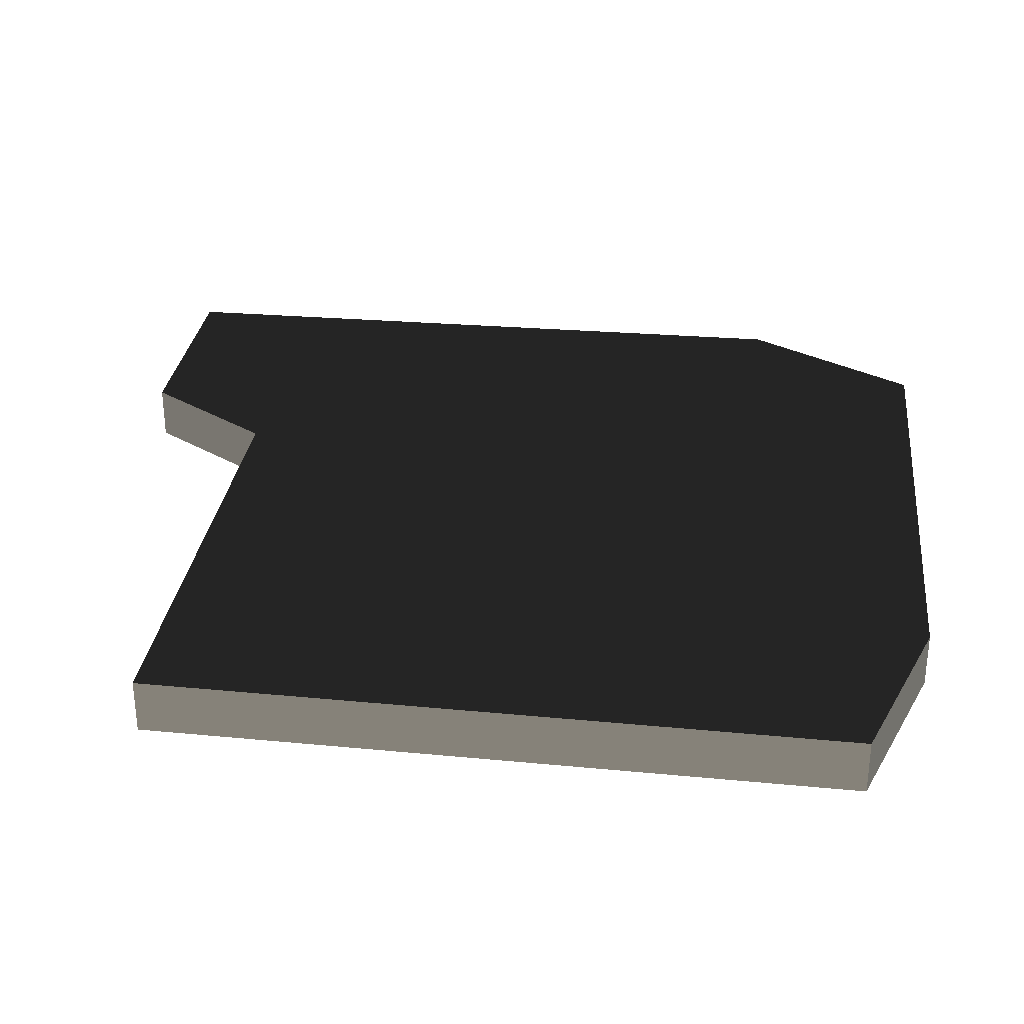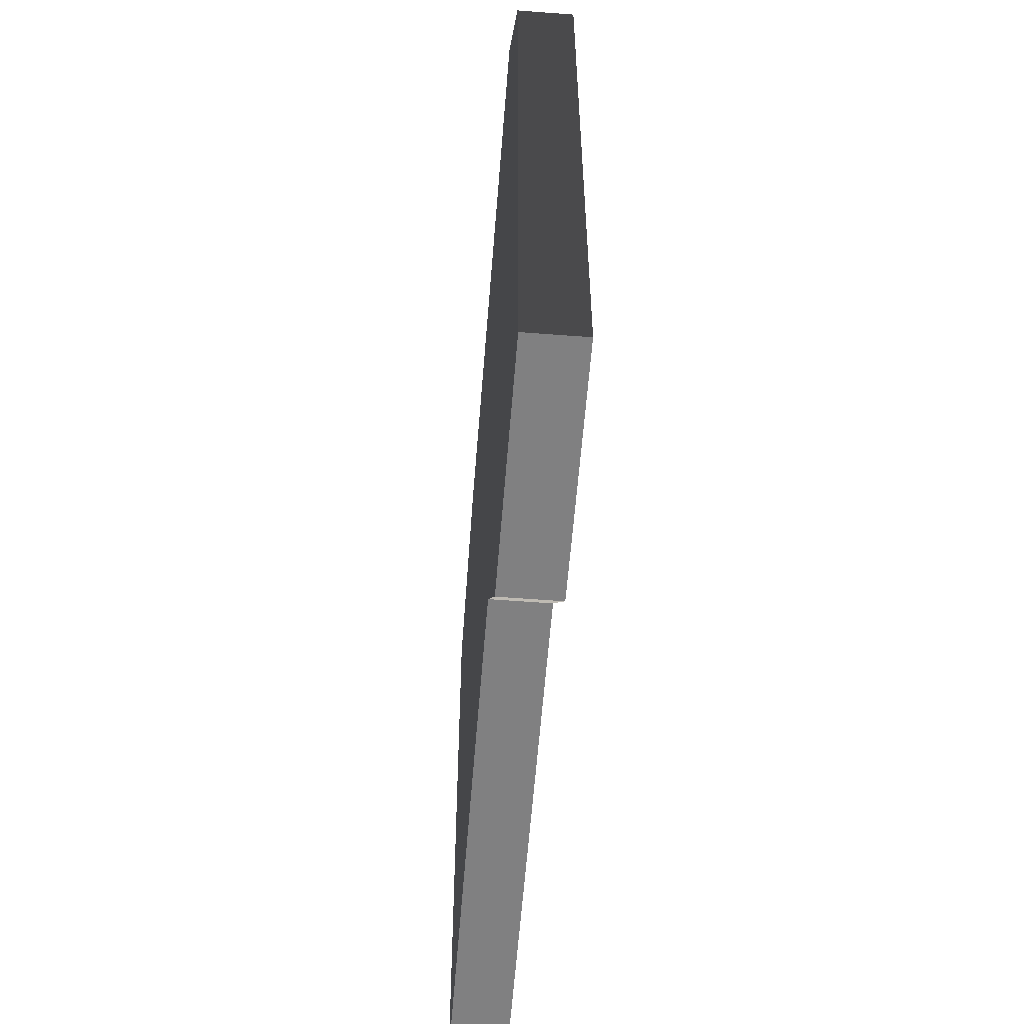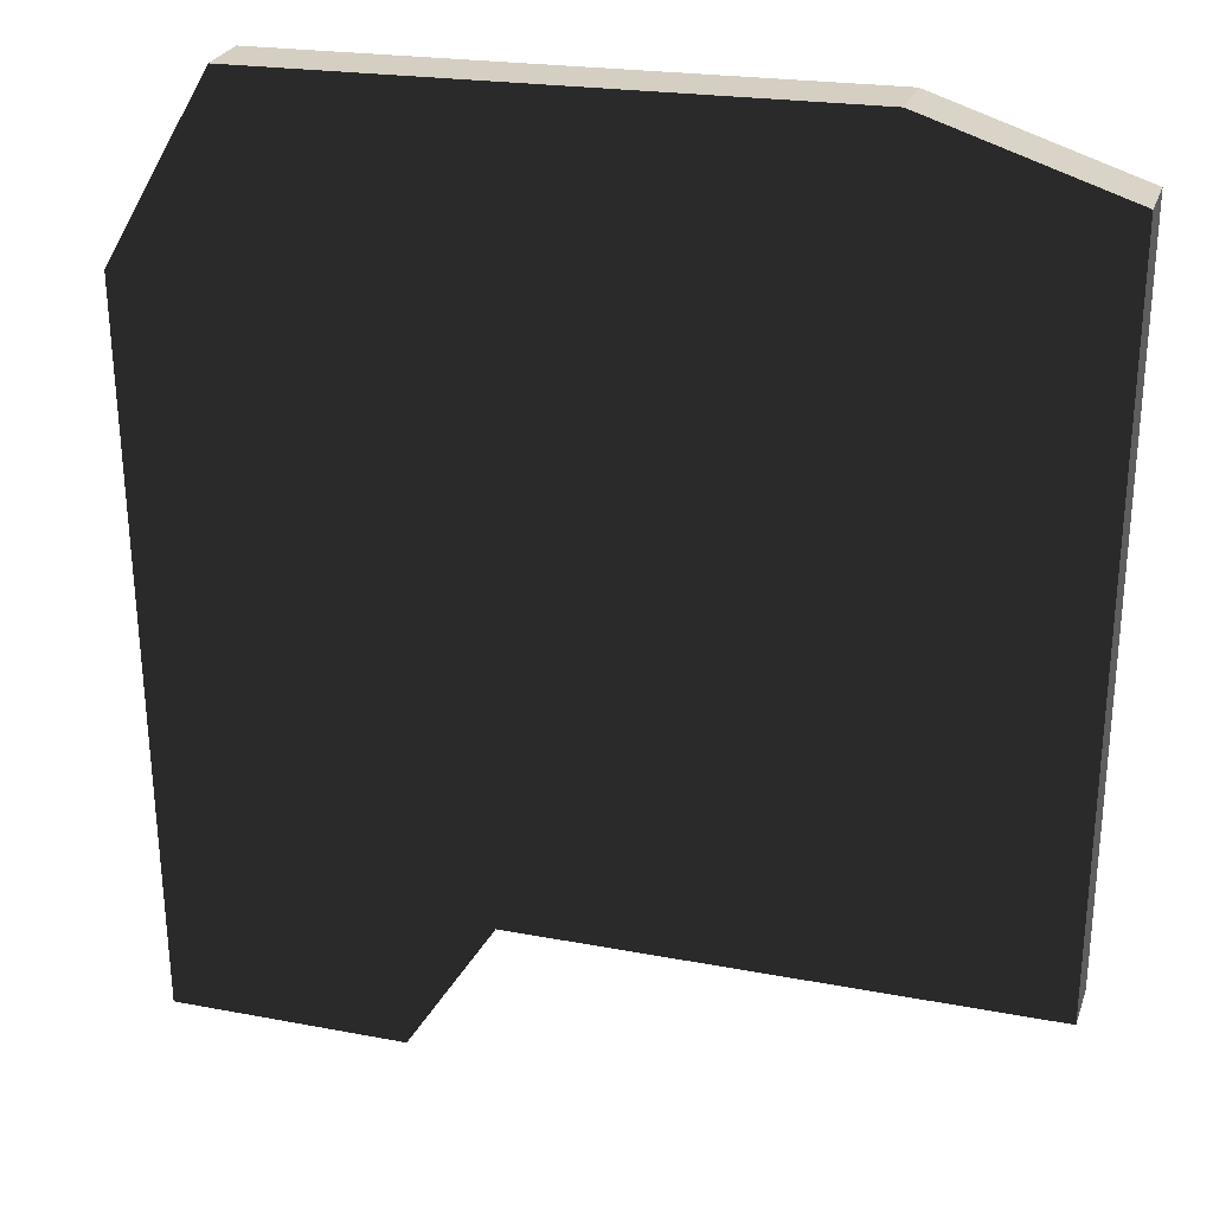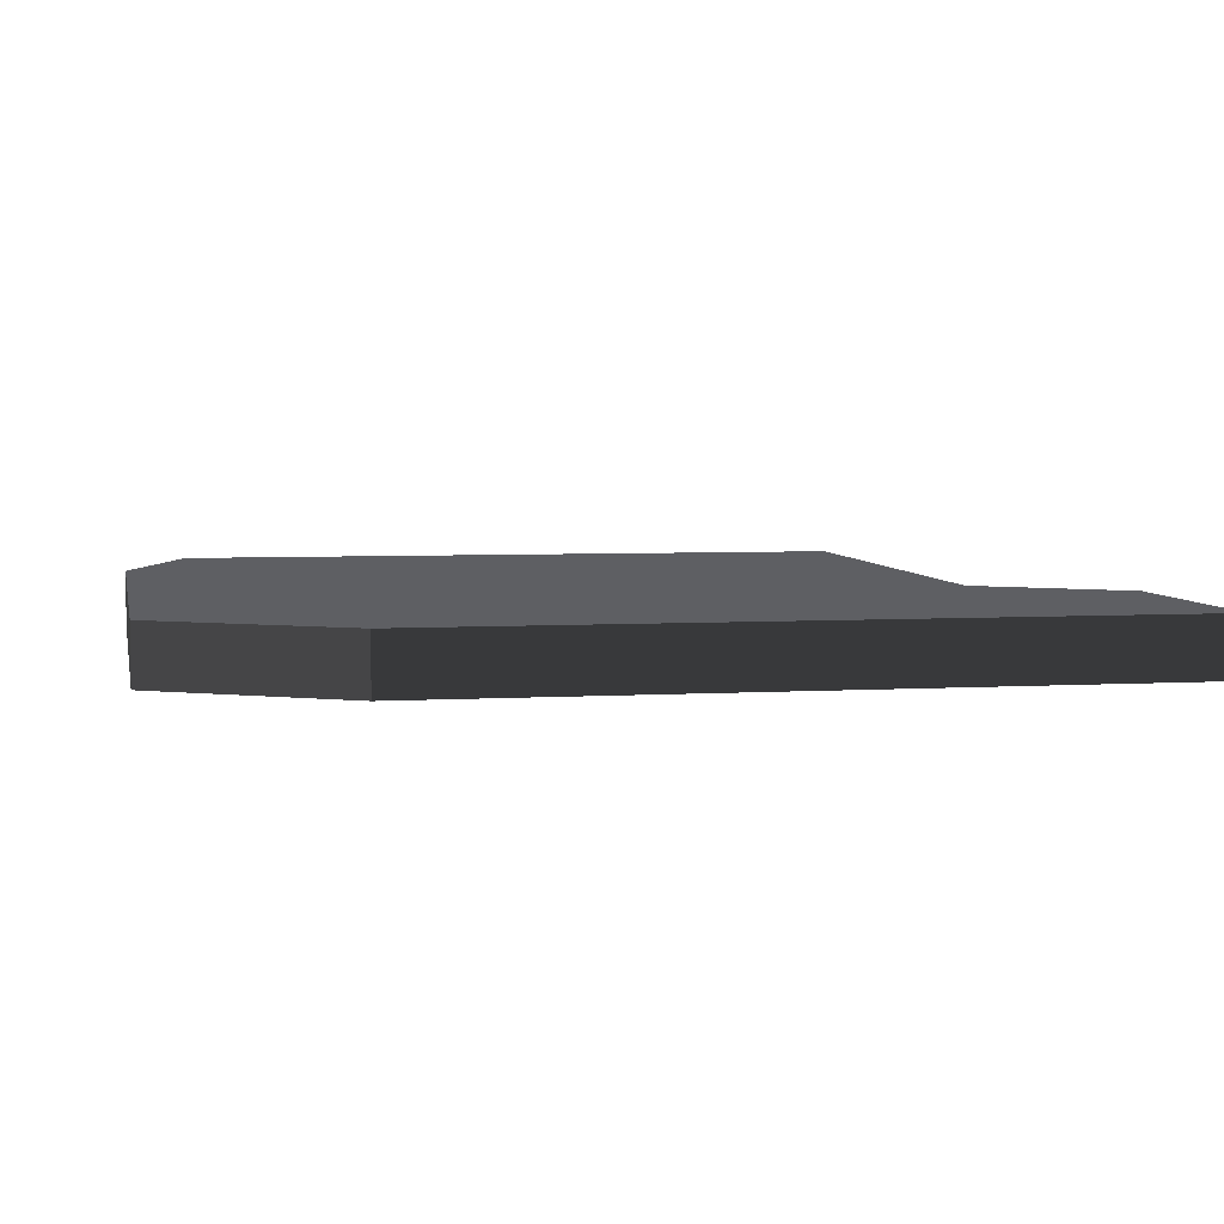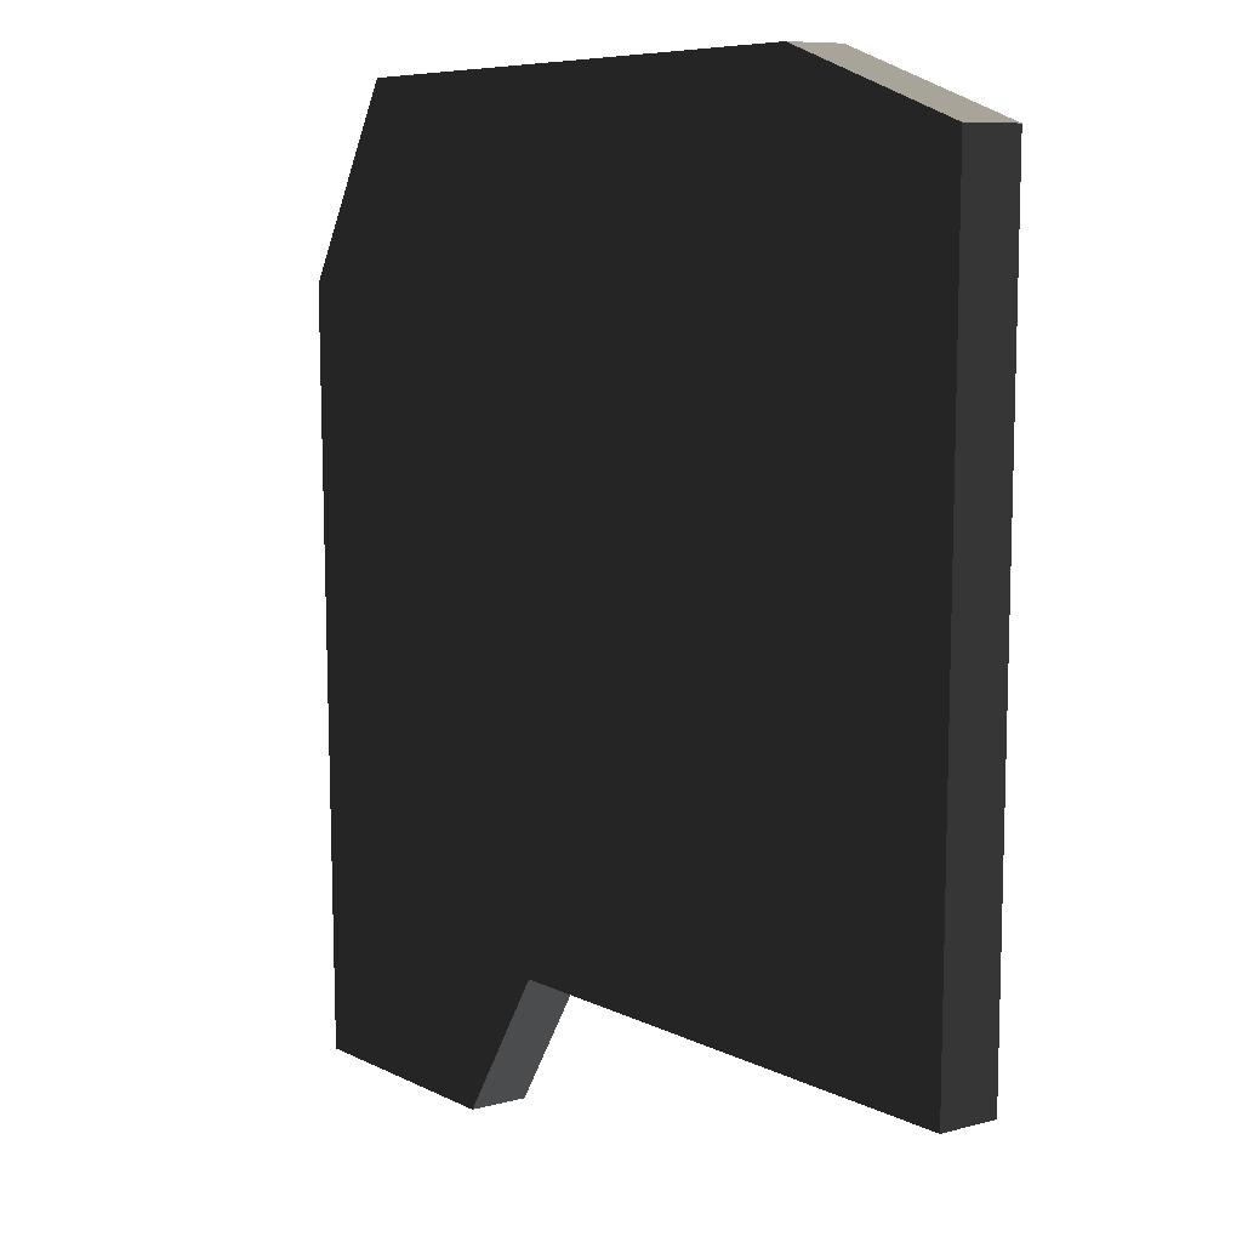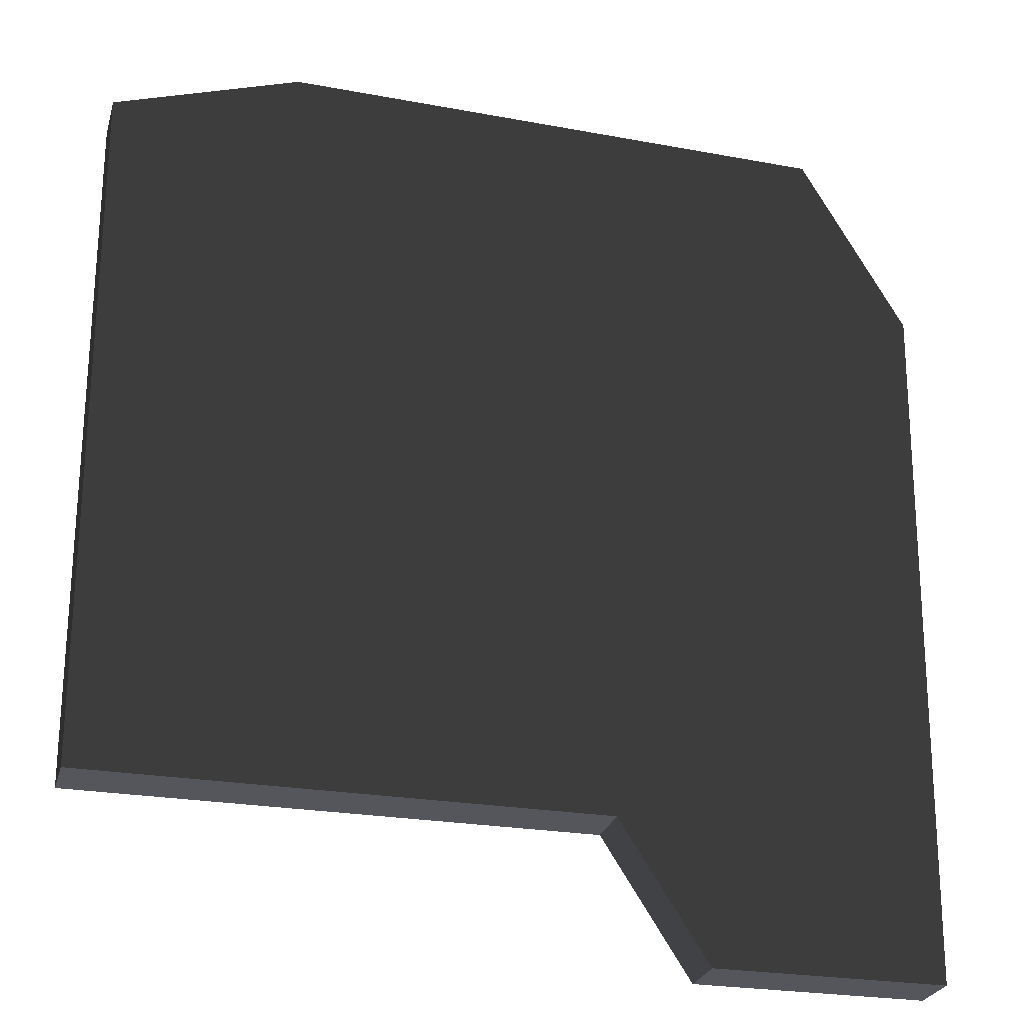
<metadata>
{"format":"obj","ext":"obj","renderer":"f3d","projection":"perspective","resolution":1024,"background":"white","views":[{"elev":30.6,"azim":97.5,"up":"+Z"},{"elev":-60.2,"azim":-94.5,"up":"+Y"},{"elev":25.9,"azim":16.9,"up":"+Y"},{"elev":5.0,"azim":-100.0,"up":"+Z"},{"elev":8.5,"azim":53.4,"up":"+Y"},{"elev":-26.2,"azim":165.1,"up":"+Y"}]}
</metadata>
<code>
v -0.04517 -0.1129 -0.006933
v -0.1027 -0.1129 0.006933
v -0.04517 -0.1129 0.006933
v -0.1027 -0.1129 -0.006933
v -0.02327 -0.07871 -0.006933
v -0.04517 -0.1129 0.006933
v -0.02327 -0.07871 0.006933
v -0.04517 -0.1129 -0.006933
v 0.104 -0.07871 -0.006933
v -0.02327 -0.07871 0.006933
v 0.104 -0.07871 0.006933
v -0.02327 -0.07871 -0.006933
v 0.1054 0.09788 -0.006933
v 0.104 -0.07871 0.006933
v 0.1054 0.09788 0.006933
v 0.104 -0.07871 -0.006933
v 0.05886 0.1129 -0.006933
v 0.1054 0.09788 0.006933
v 0.05886 0.1129 0.006933
v 0.1054 0.09788 -0.006933
v -0.0794 0.1102 -0.006933
v 0.05886 0.1129 0.006933
v -0.0794 0.1102 0.006933
v 0.05886 0.1129 -0.006933
v -0.1054 0.06502 -0.006933
v -0.0794 0.1102 0.006933
v -0.1054 0.06502 0.006933
v -0.0794 0.1102 -0.006933
v -0.1027 -0.1129 -0.006933
v -0.1054 0.06502 0.006933
v -0.1027 -0.1129 0.006933
v -0.1054 0.06502 -0.006933
v 0.05886 0.1129 0.006933
v -0.1054 0.06502 0.006933
v -0.0794 0.1102 0.006933
v -0.02327 -0.07871 0.006933
v -0.1027 -0.1129 0.006933
v -0.04517 -0.1129 0.006933
v 0.104 -0.07871 0.006933
v 0.1054 0.09788 0.006933
v -0.02327 -0.07871 -0.006933
v -0.1027 -0.1129 -0.006933
v -0.04517 -0.1129 -0.006933
v -0.1054 0.06502 -0.006933
v 0.05886 0.1129 -0.006933
v -0.0794 0.1102 -0.006933
v 0.104 -0.07871 -0.006933
v 0.1054 0.09788 -0.006933
g 挤压_14508_58
f 1 3 2
f 4 1 2
f 5 7 6
f 8 5 6
f 9 11 10
f 12 9 10
f 13 15 14
f 16 13 14
f 17 19 18
f 20 17 18
f 21 23 22
f 24 21 22
f 25 27 26
f 28 25 26
f 29 31 30
f 32 29 30
f 33 35 34
f 33 34 36
f 36 34 37
f 38 36 37
f 39 33 36
f 39 40 33
f 41 43 42
f 44 41 42
f 44 45 41
f 44 46 45
f 45 47 41
f 45 48 47

</code>
